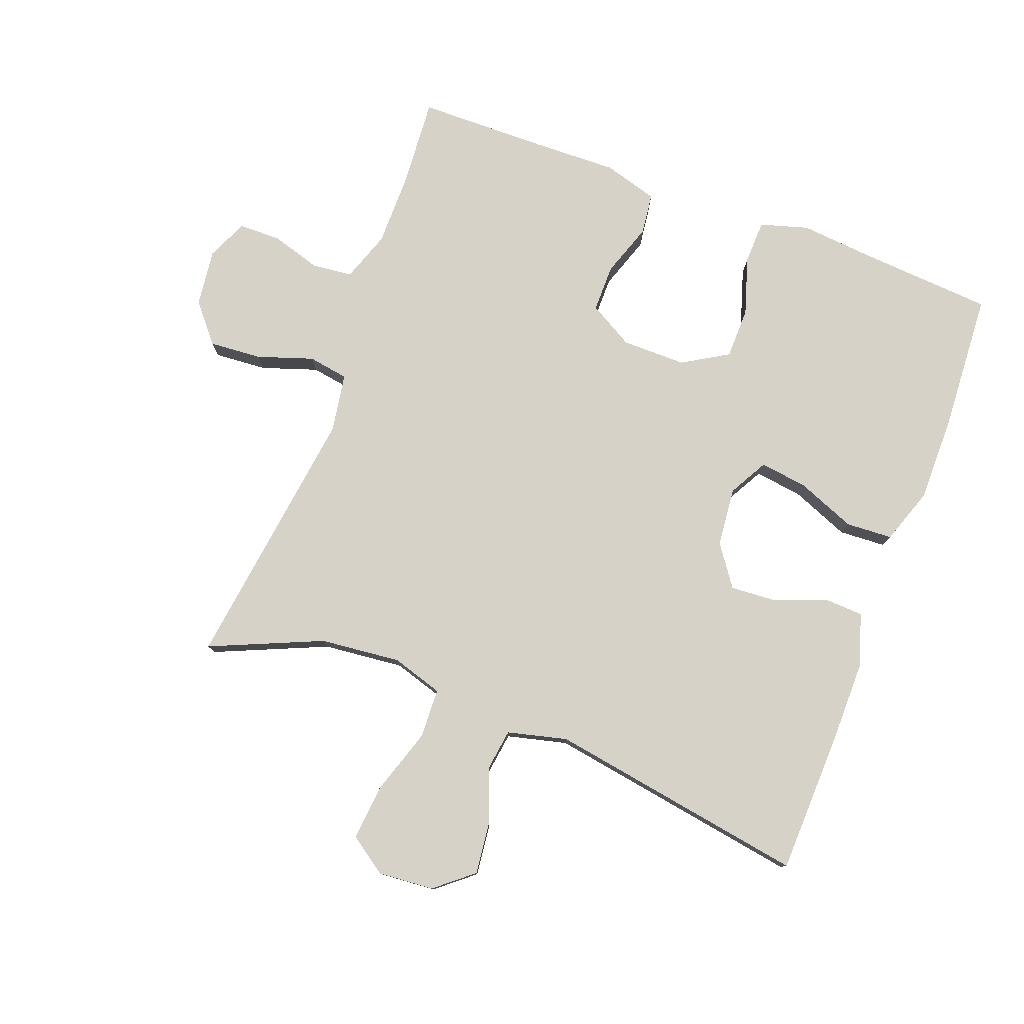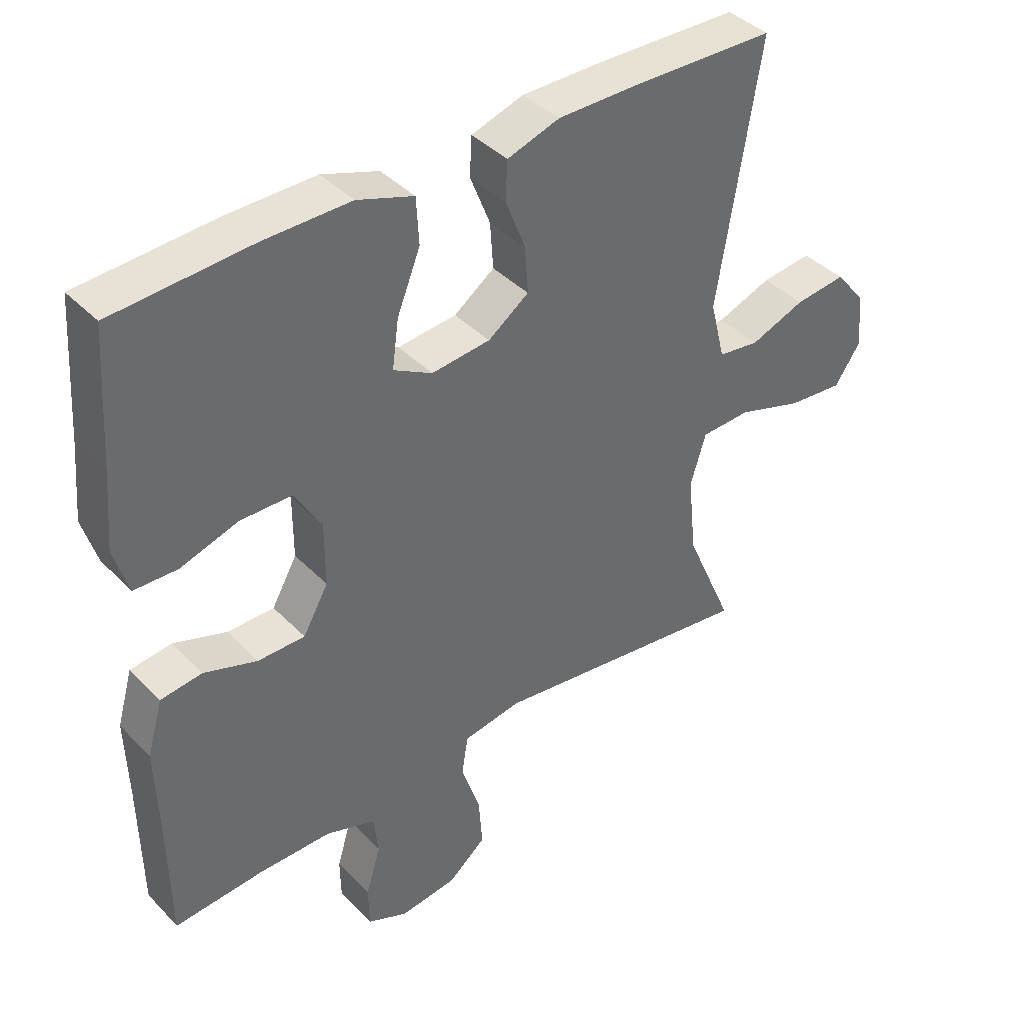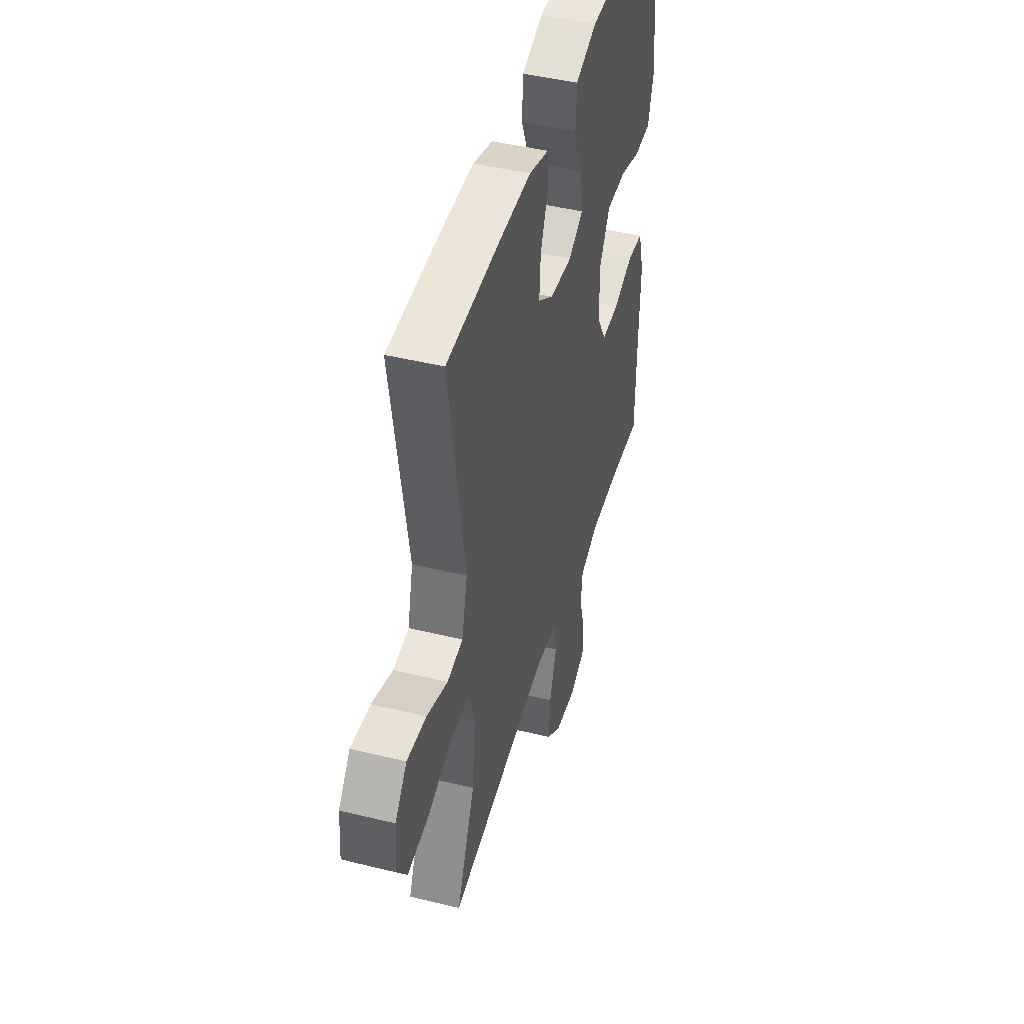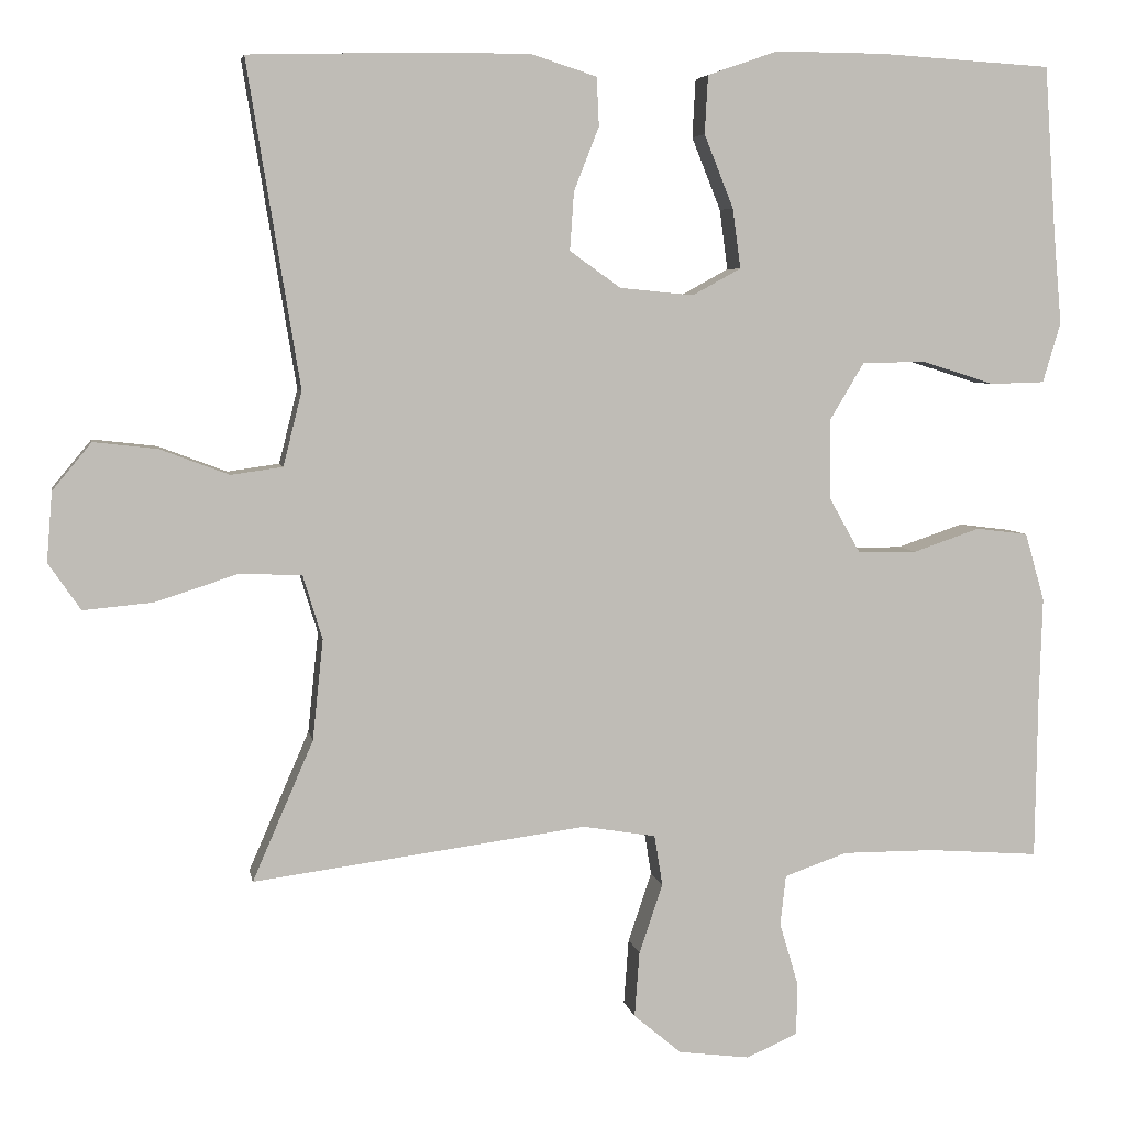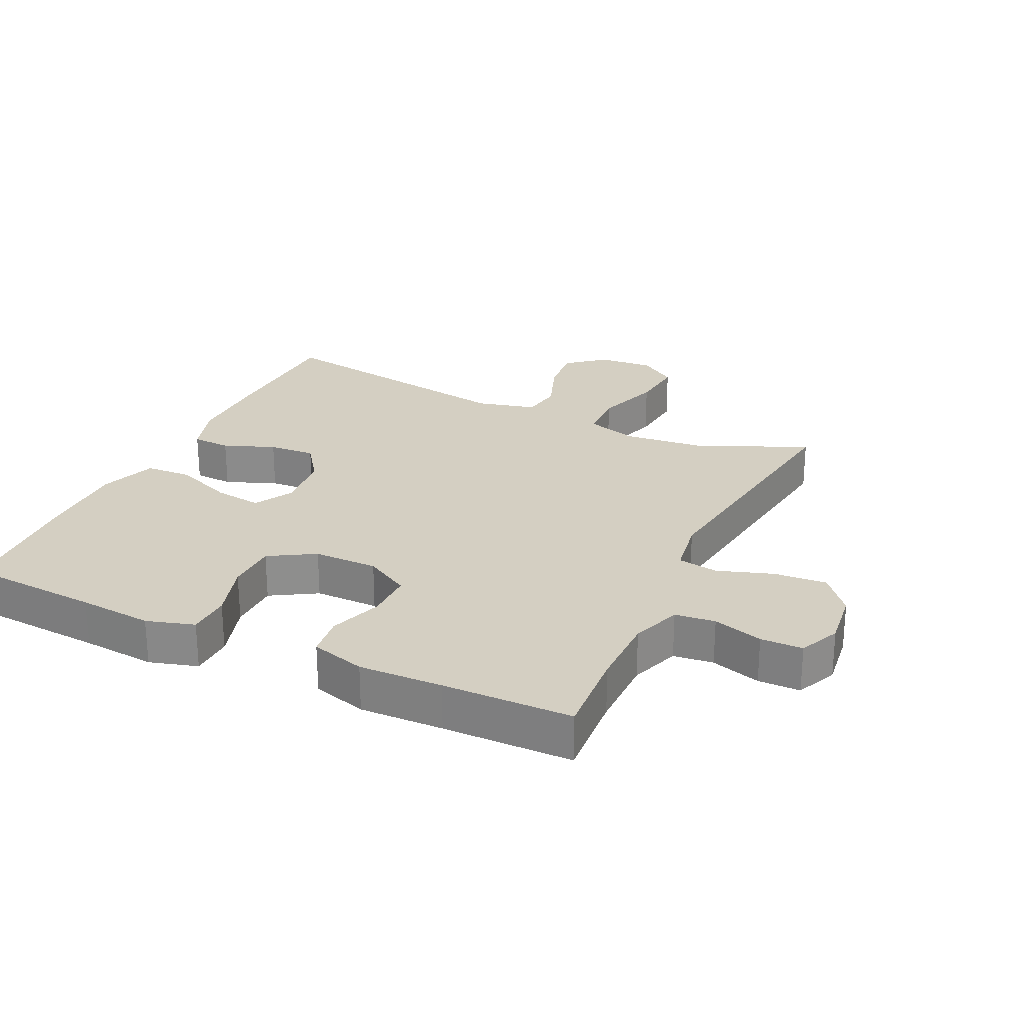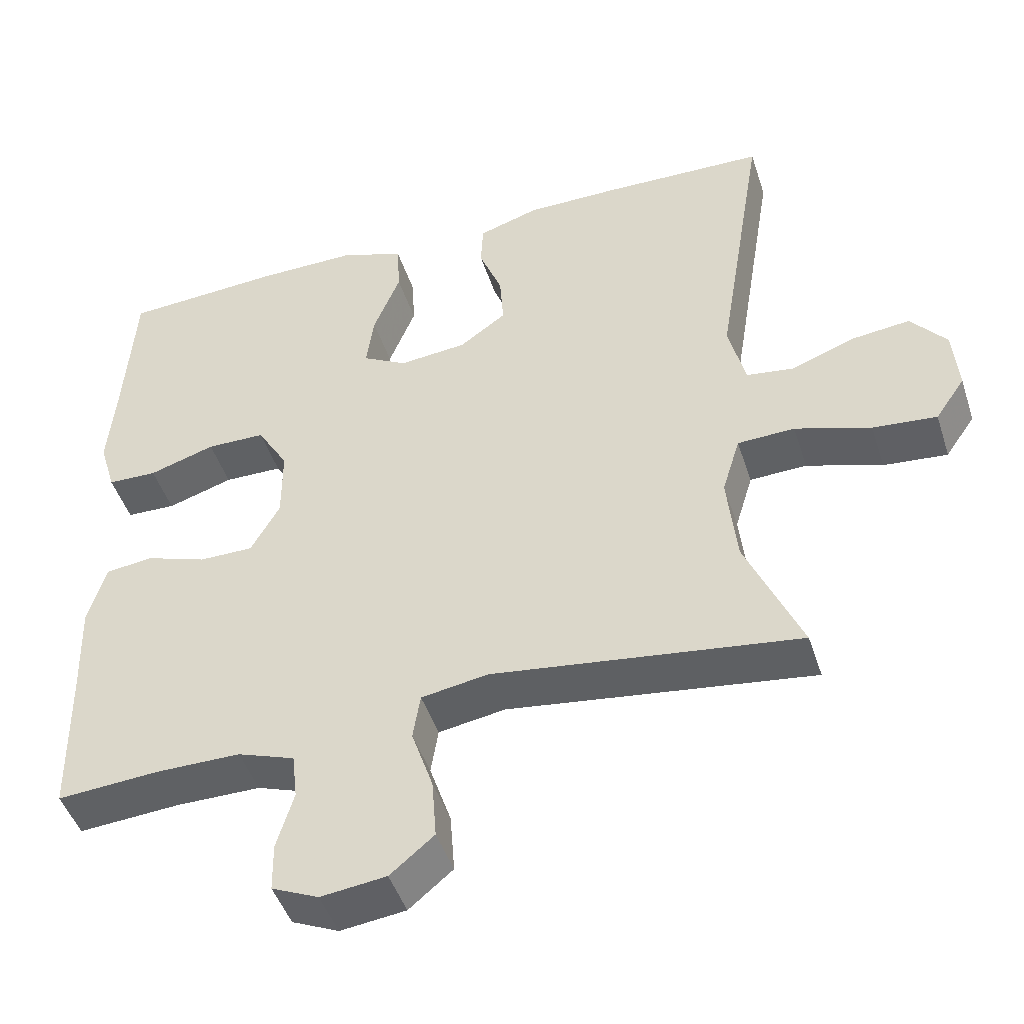
<metadata>
{"format":"obj","ext":"obj","renderer":"f3d","projection":"perspective","resolution":1024,"background":"white","views":[{"elev":78.6,"azim":-69.3,"up":"+Y"},{"elev":40.1,"azim":141.0,"up":"+Z"},{"elev":45.4,"azim":-74.2,"up":"+Z"},{"elev":5.3,"azim":-9.9,"up":"+Z"},{"elev":25.6,"azim":115.4,"up":"+Y"},{"elev":-46.4,"azim":-162.3,"up":"+Z"}]}
</metadata>
<code>
v 0.5 0.07 0.5
v 0.514 0.07 0.294
v 0.524 0.07 0.18
v 0.502 0.07 0.106
v 0.435 0.07 0.104
v 0.346 0.07 0.132
v 0.267 0.07 0.131
v 0.225 0.07 0.061
v 0.225 0.07 -0.038
v 0.264 0.07 -0.107
v 0.337 0.07 -0.107
v 0.419 0.07 -0.079
v 0.483 0.07 -0.087
v 0.507 0.07 -0.171
v 0.503 0.07 -0.3
v 0.5 0.07 -0.5
v 0.363 0.07 -0.49
v 0.249 0.07 -0.49
v 0.172 0.07 -0.517
v 0.165 0.07 -0.579
v 0.188 0.07 -0.656
v 0.187 0.07 -0.721
v 0.124 0.07 -0.749
v 0.036 0.07 -0.738
v -0.023 0.07 -0.689
v -0.017 0.07 -0.608
v 0.012 0.07 -0.522
v 0.002 0.07 -0.46
v -0.088 0.07 -0.445
v -0.5 0.07 -0.5
v -0.425 0.07 -0.327
v -0.412 0.07 -0.203
v -0.436 0.07 -0.124
v -0.513 0.07 -0.121
v -0.615 0.07 -0.154
v -0.701 0.07 -0.162
v -0.741 0.07 -0.104
v -0.734 0.07 -0.018
v -0.686 0.07 0.04
v -0.607 0.07 0.031
v -0.522 0.07 -0.001
v -0.458 0.07 0.008
v -0.435 0.07 0.1
v -0.5 0.07 0.5
v -0.279 0.07 0.506
v -0.154 0.07 0.506
v -0.073 0.07 0.48
v -0.07 0.07 0.42
v -0.101 0.07 0.341
v -0.106 0.07 0.269
v -0.043 0.07 0.224
v 0.048 0.07 0.215
v 0.108 0.07 0.248
v 0.098 0.07 0.322
v 0.062 0.07 0.412
v 0.066 0.07 0.484
v 0.153 0.07 0.514
v 0.287 0.07 0.513
v 0.5 0 0.5
v 0.514 0 0.294
v 0.524 0 0.18
v 0.502 0 0.106
v 0.435 0 0.104
v 0.346 0 0.132
v 0.267 0 0.131
v 0.225 0 0.061
v 0.225 0 -0.038
v 0.264 0 -0.107
v 0.337 0 -0.107
v 0.419 0 -0.079
v 0.483 0 -0.087
v 0.507 0 -0.171
v 0.503 0 -0.3
v 0.5 0 -0.5
v 0.363 0 -0.49
v 0.249 0 -0.49
v 0.172 0 -0.517
v 0.165 0 -0.579
v 0.188 0 -0.656
v 0.187 0 -0.721
v 0.124 0 -0.749
v 0.036 0 -0.738
v -0.023 0 -0.689
v -0.017 0 -0.608
v 0.012 0 -0.522
v 0.002 0 -0.46
v -0.088 0 -0.445
v -0.5 0 -0.5
v -0.425 0 -0.327
v -0.412 0 -0.203
v -0.436 0 -0.124
v -0.513 0 -0.121
v -0.615 0 -0.154
v -0.701 0 -0.162
v -0.741 0 -0.104
v -0.734 0 -0.018
v -0.686 0 0.04
v -0.607 0 0.031
v -0.522 0 -0.001
v -0.458 0 0.008
v -0.435 0 0.1
v -0.5 0 0.5
v -0.279 0 0.506
v -0.154 0 0.506
v -0.073 0 0.48
v -0.07 0 0.42
v -0.101 0 0.341
v -0.106 0 0.269
v -0.043 0 0.224
v 0.048 0 0.215
v 0.108 0 0.248
v 0.098 0 0.322
v 0.062 0 0.412
v 0.066 0 0.484
v 0.153 0 0.514
v 0.287 0 0.513
f 57 58 1 2
f 54 55 56 57
f 53 54 57 2
f 52 53 2 3
f 46 47 48 49
f 46 49 50
f 43 44 45 46
f 42 43 46 50
f 38 39 40 41
f 36 37 38 41
f 34 35 36 41
f 33 34 41 42
f 32 33 42 50
f 29 30 31
f 28 29 31 32
f 24 25 26 27
f 22 23 24 27
f 20 21 22 27
f 19 20 27 28
f 18 19 28 32
f 15 16 17
f 11 12 13 14
f 10 11 14 15
f 3 4 5 6
f 52 3 6 7
f 51 52 7 8
f 18 32 50 51
f 10 15 17 18
f 9 10 18 51
f 8 9 51
f 60 59 116 115
f 115 114 113 112
f 60 115 112 111
f 61 60 111 110
f 107 106 105 104
f 108 107 104
f 104 103 102 101
f 108 104 101 100
f 99 98 97 96
f 99 96 95 94
f 99 94 93 92
f 100 99 92 91
f 108 100 91 90
f 89 88 87
f 90 89 87 86
f 85 84 83 82
f 85 82 81 80
f 85 80 79 78
f 86 85 78 77
f 90 86 77 76
f 75 74 73
f 72 71 70 69
f 73 72 69 68
f 64 63 62 61
f 65 64 61 110
f 66 65 110 109
f 109 108 90 76
f 76 75 73 68
f 109 76 68 67
f 109 67 66
f 1 59 60 2
f 2 60 61 3
f 3 61 62 4
f 4 62 63 5
f 5 63 64 6
f 6 64 65 7
f 7 65 66 8
f 8 66 67 9
f 9 67 68 10
f 10 68 69 11
f 11 69 70 12
f 12 70 71 13
f 13 71 72 14
f 14 72 73 15
f 15 73 74 16
f 16 74 75 17
f 17 75 76 18
f 18 76 77 19
f 19 77 78 20
f 20 78 79 21
f 21 79 80 22
f 22 80 81 23
f 23 81 82 24
f 24 82 83 25
f 25 83 84 26
f 26 84 85 27
f 27 85 86 28
f 28 86 87 29
f 29 87 88 30
f 30 88 89 31
f 31 89 90 32
f 32 90 91 33
f 33 91 92 34
f 34 92 93 35
f 35 93 94 36
f 36 94 95 37
f 37 95 96 38
f 38 96 97 39
f 39 97 98 40
f 40 98 99 41
f 41 99 100 42
f 42 100 101 43
f 43 101 102 44
f 44 102 103 45
f 45 103 104 46
f 46 104 105 47
f 47 105 106 48
f 48 106 107 49
f 49 107 108 50
f 50 108 109 51
f 51 109 110 52
f 52 110 111 53
f 53 111 112 54
f 54 112 113 55
f 55 113 114 56
f 56 114 115 57
f 57 115 116 58
f 58 116 59 1

</code>
